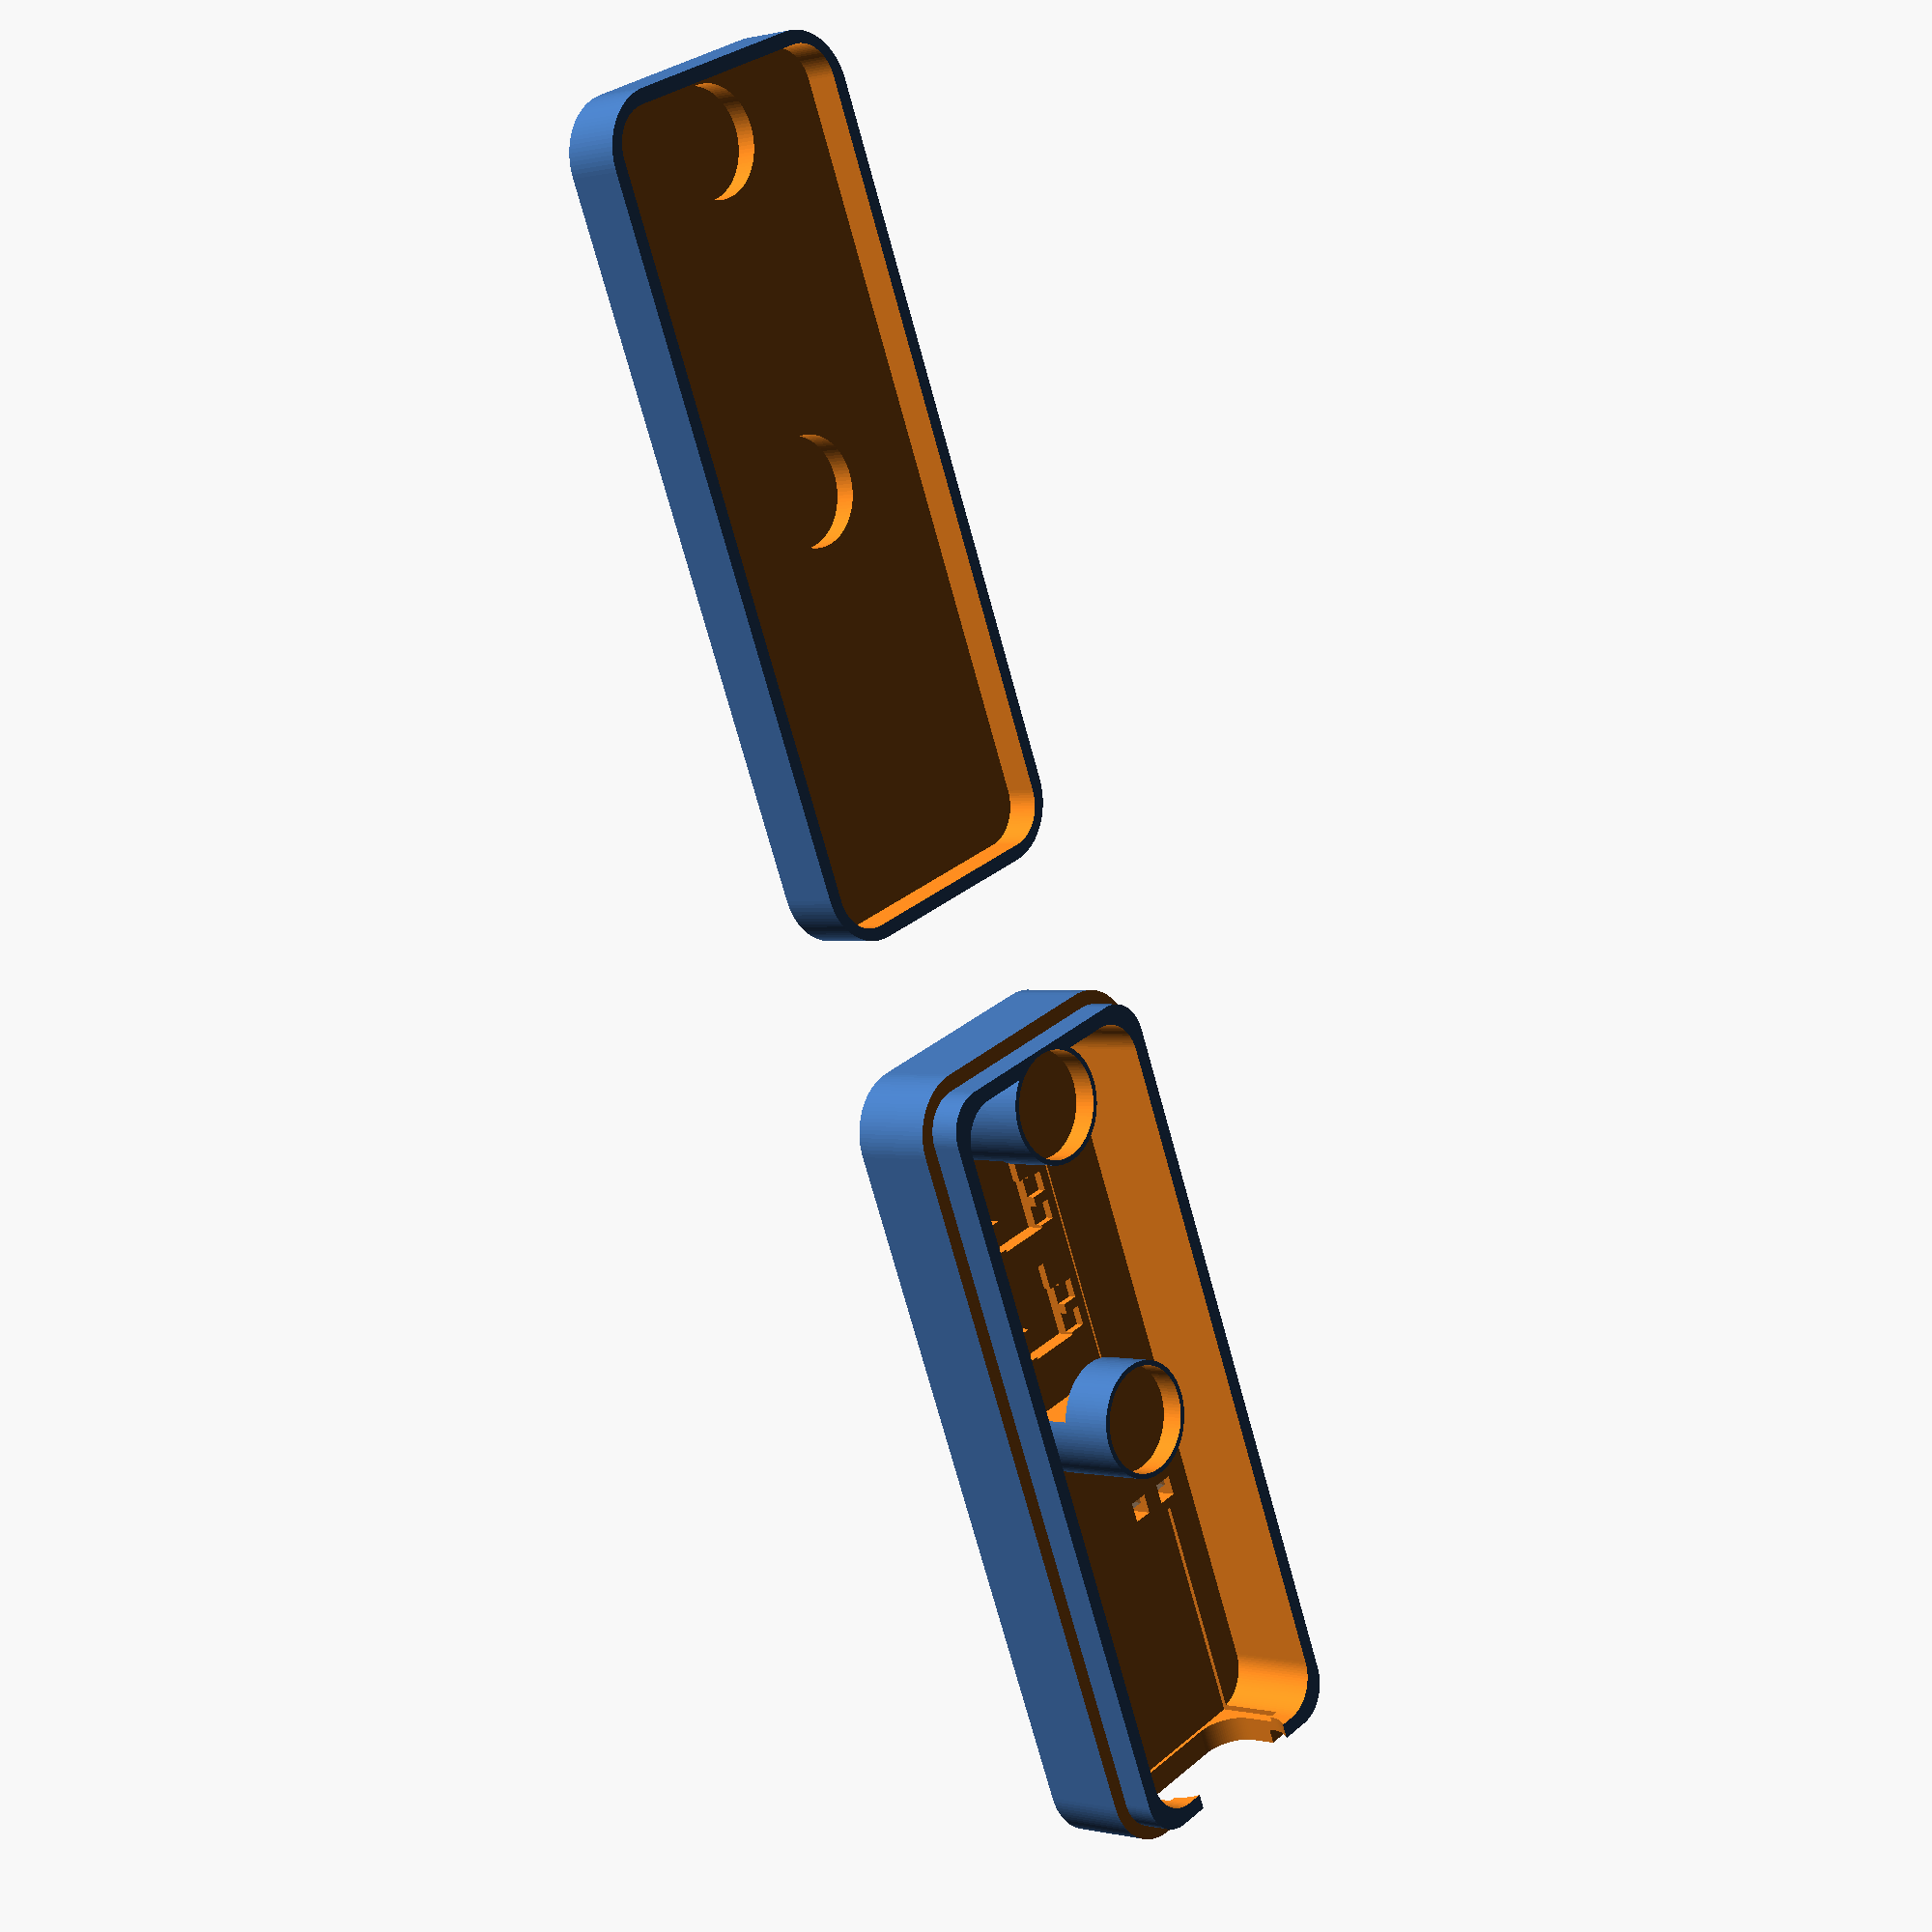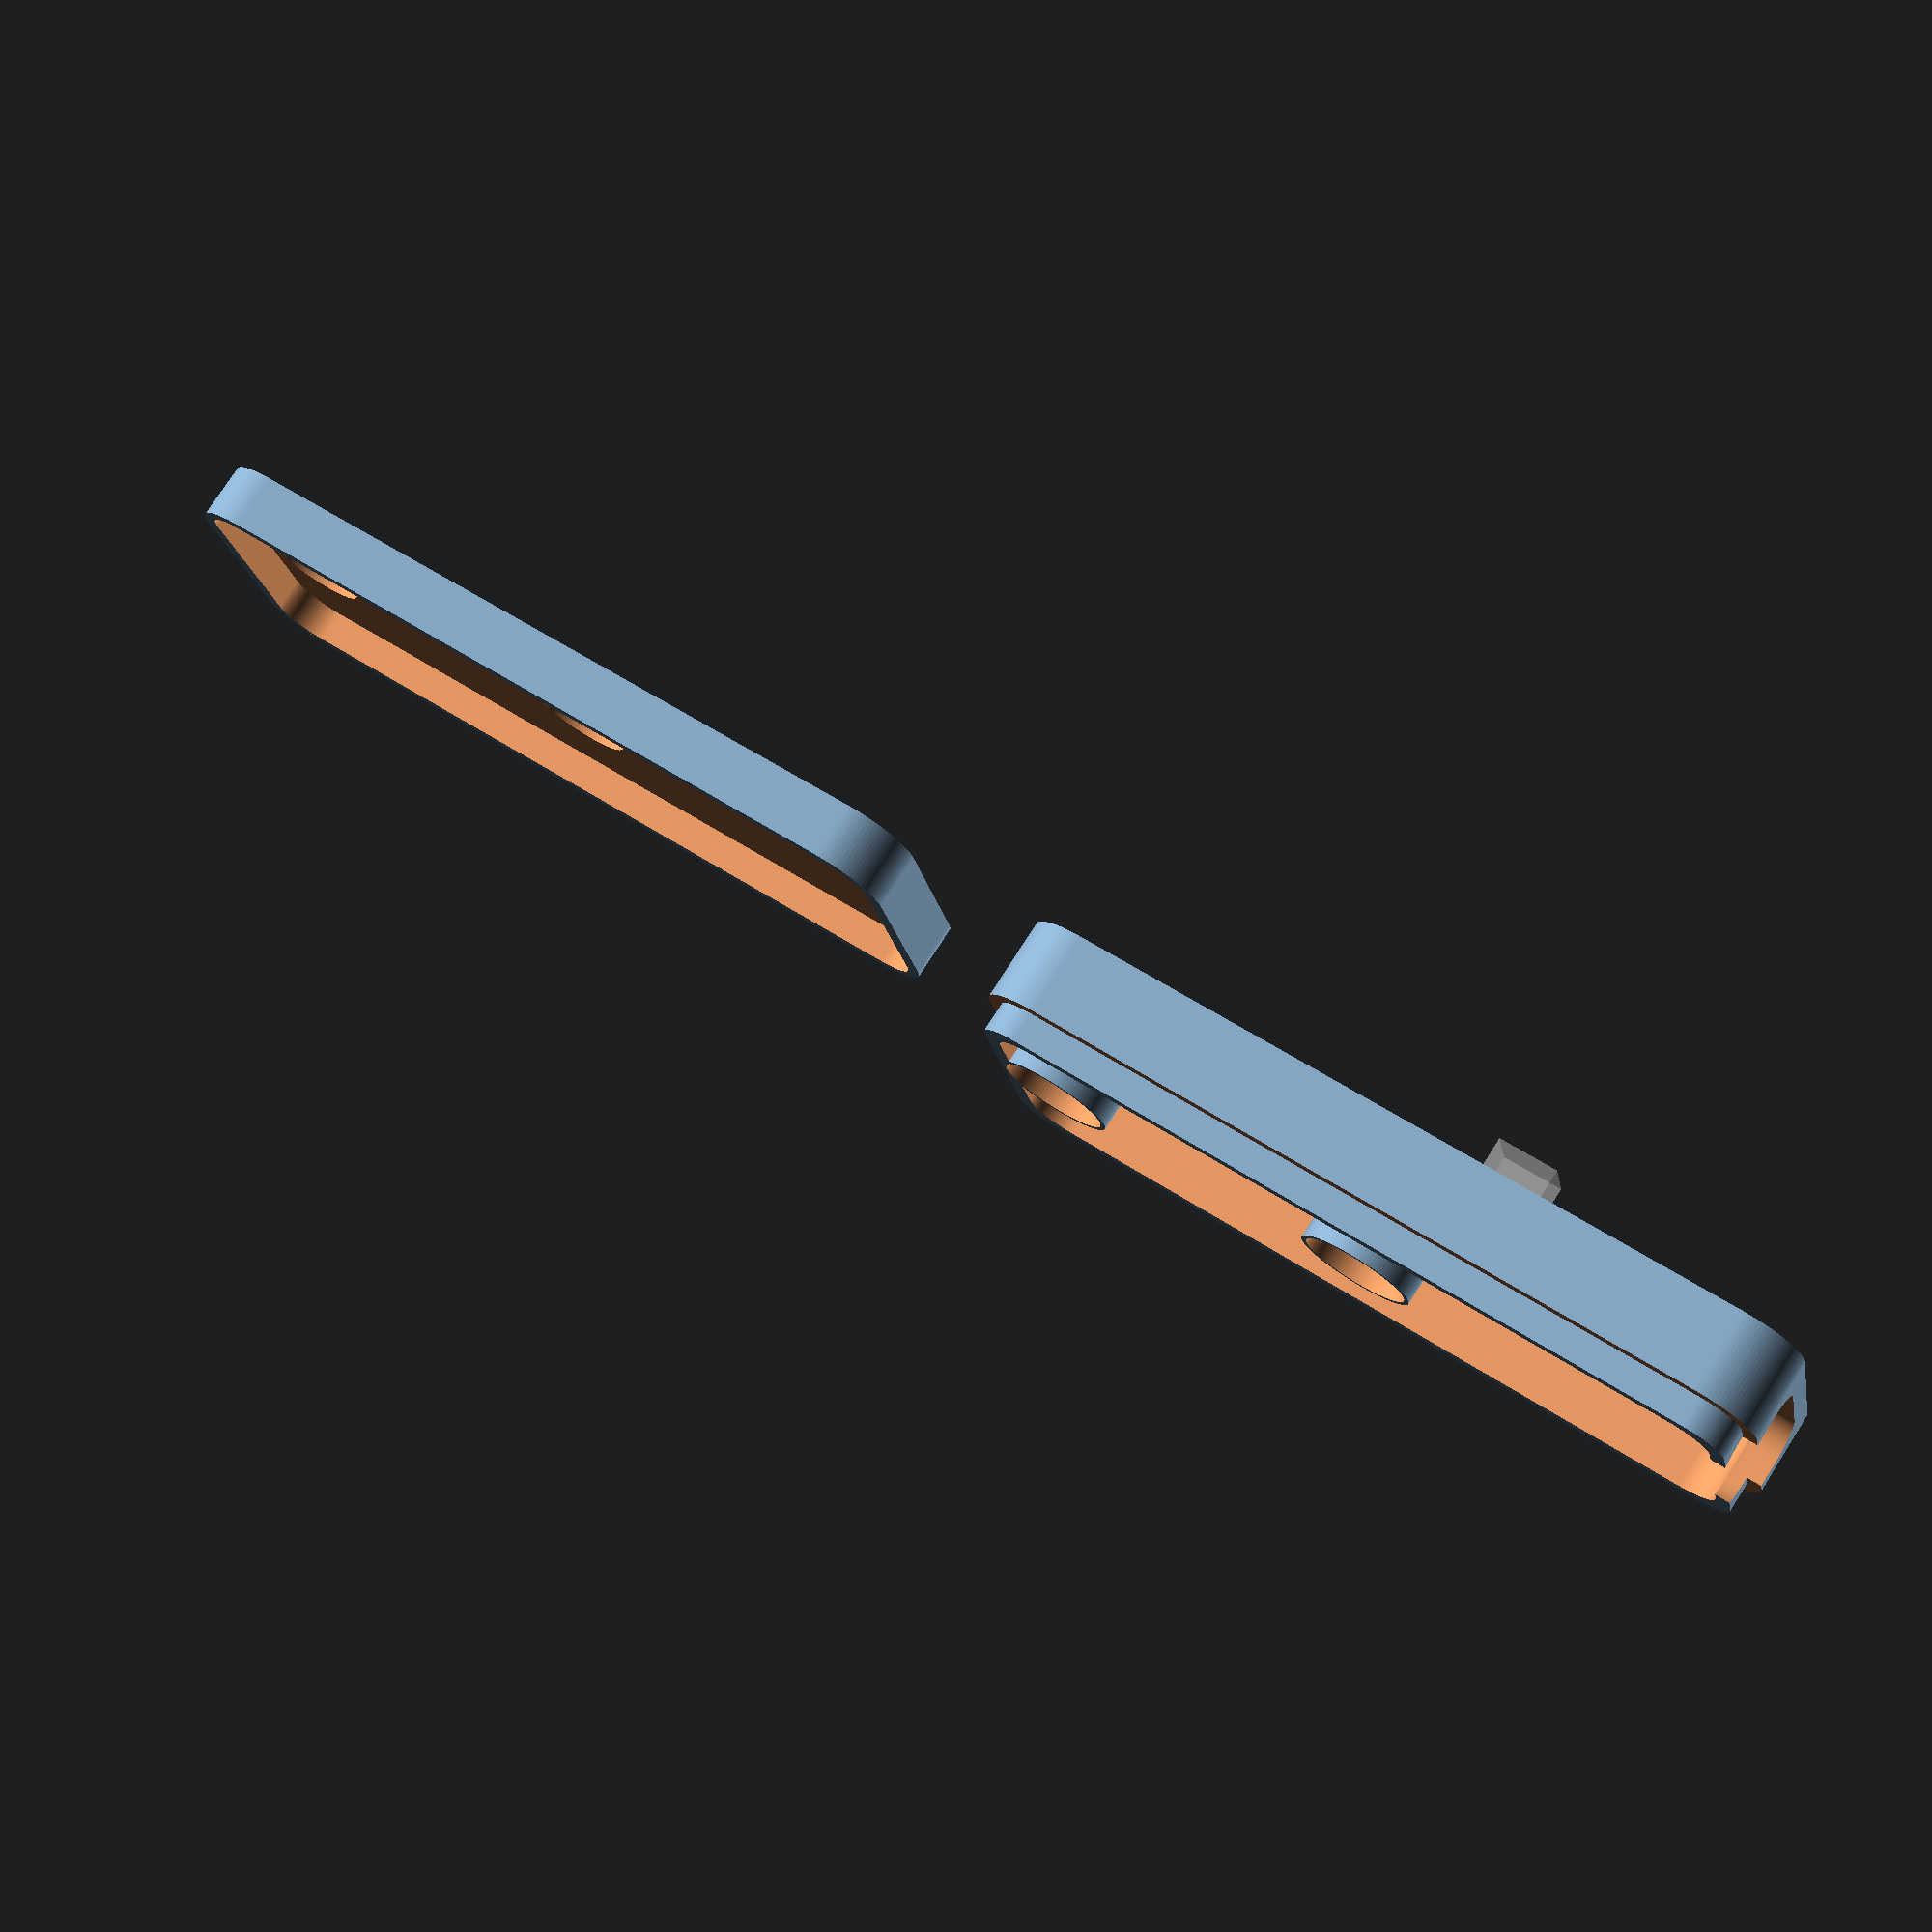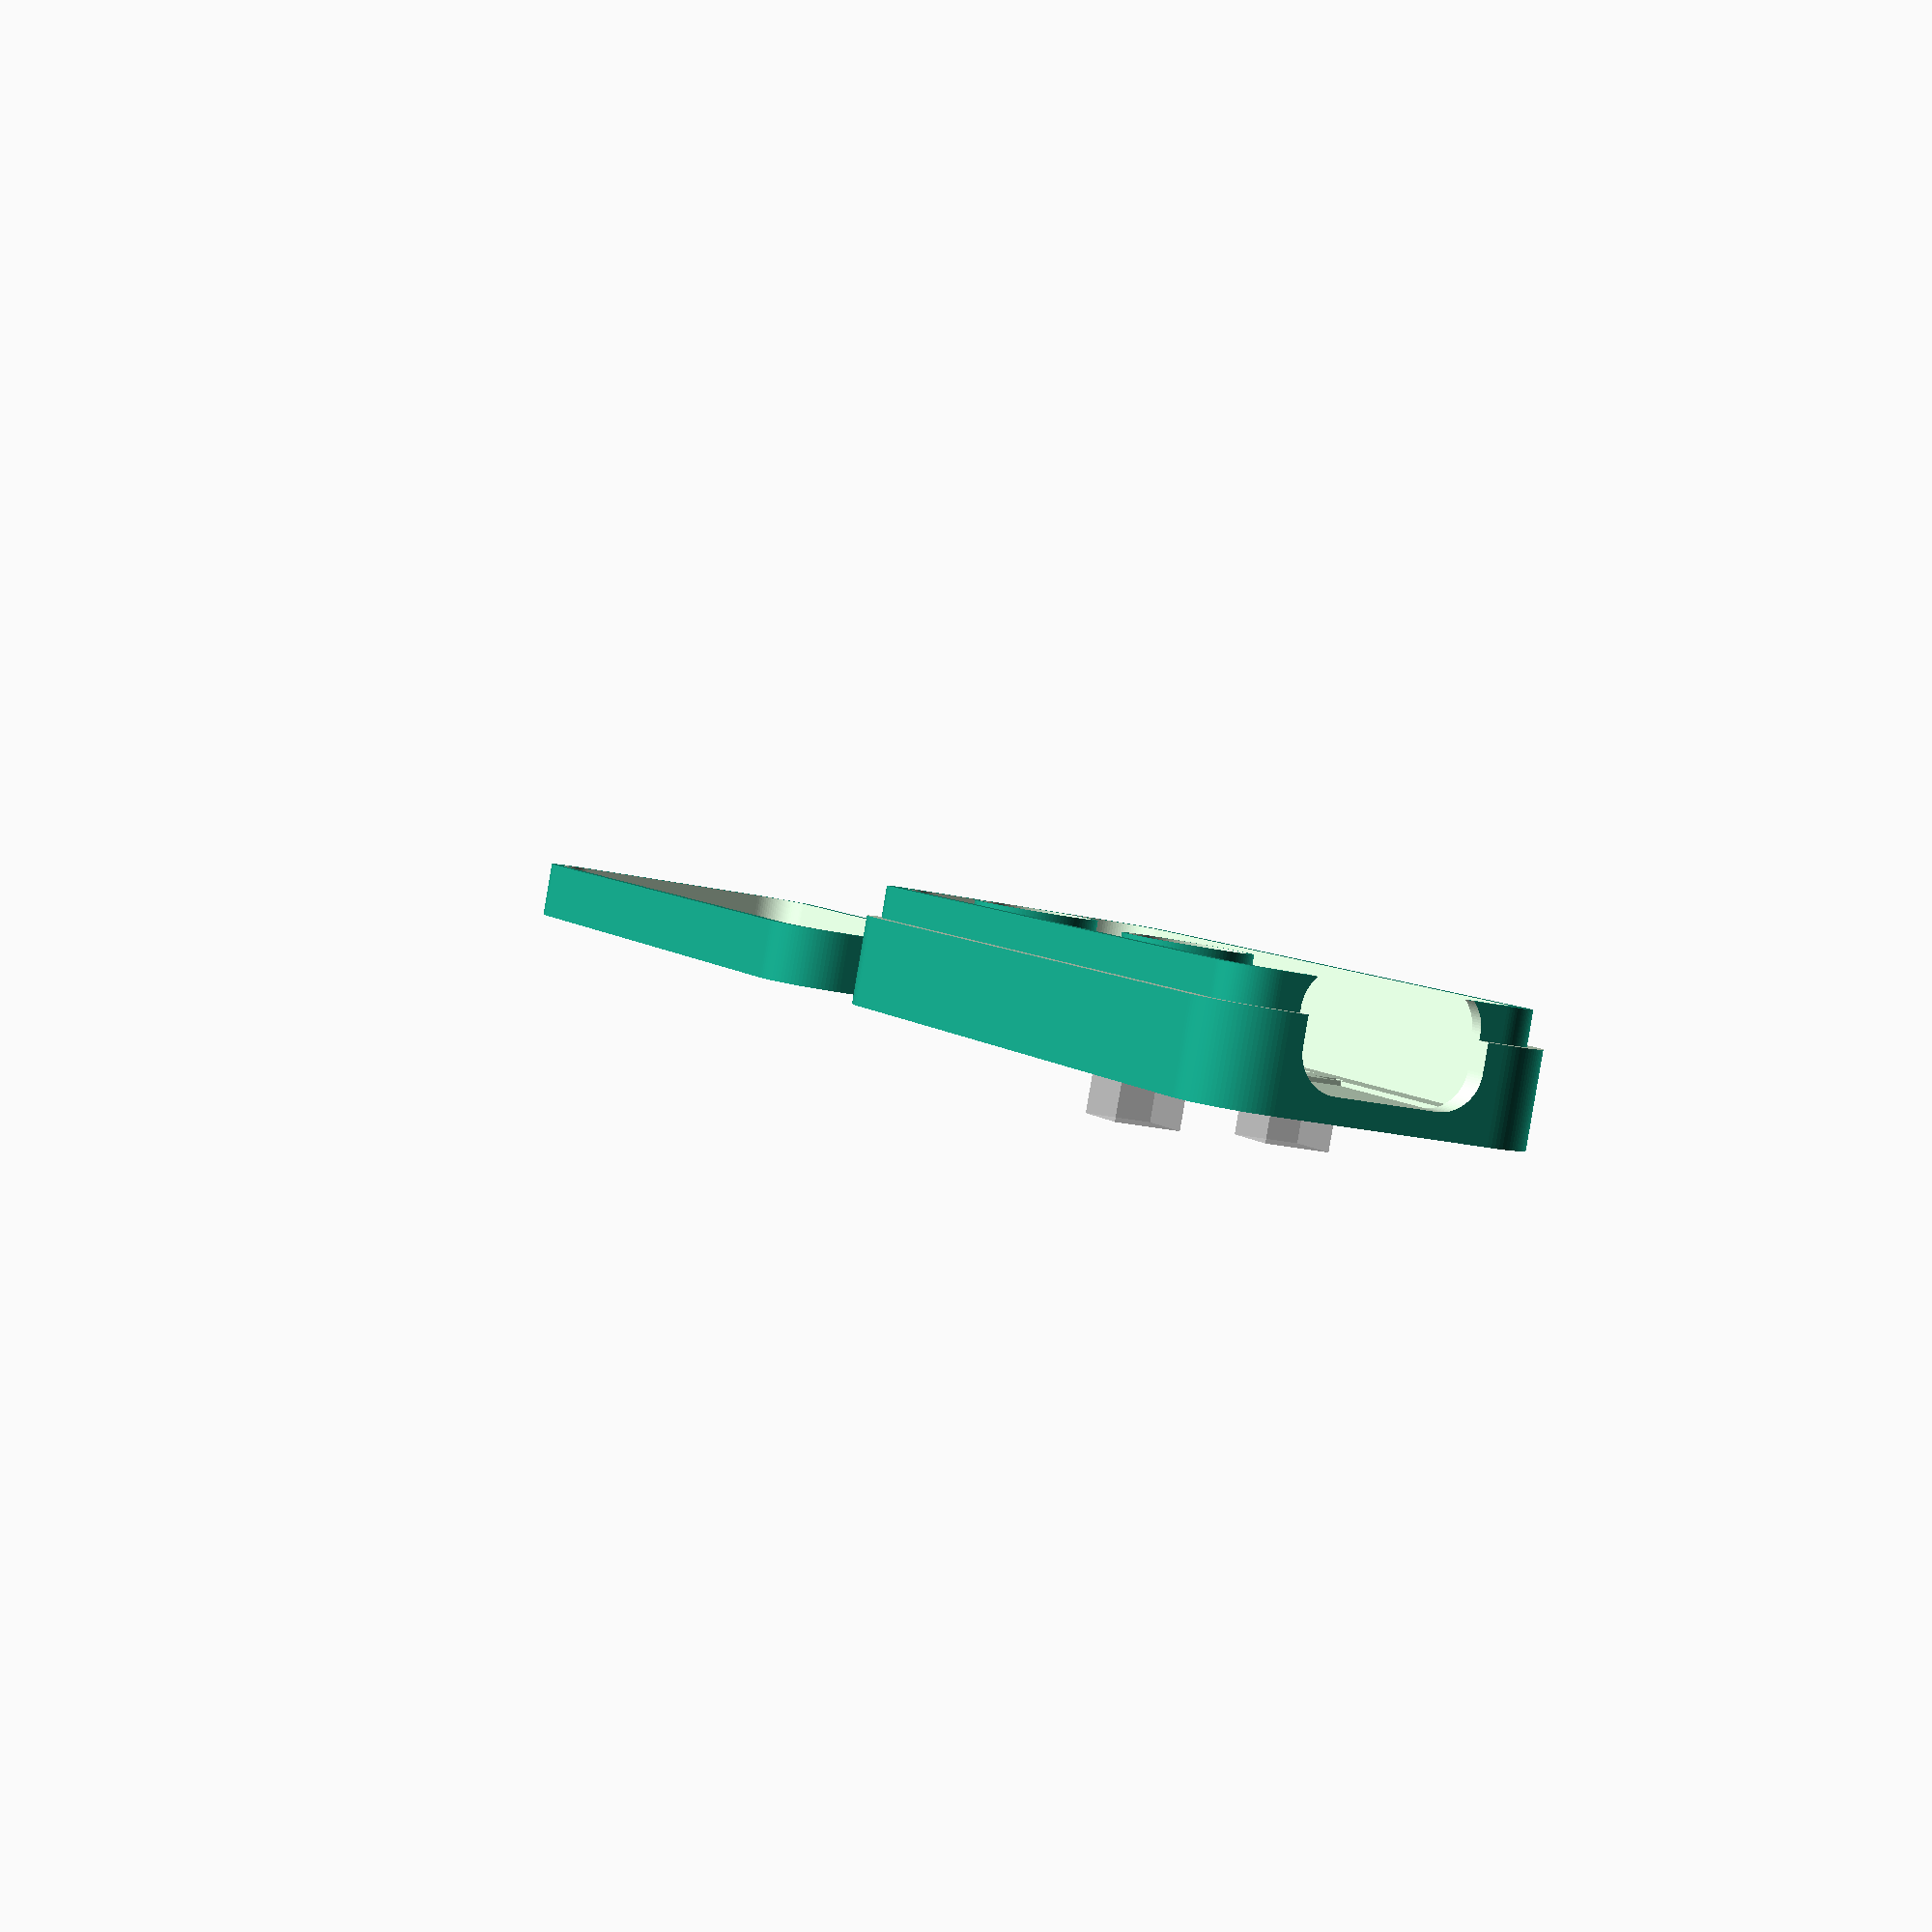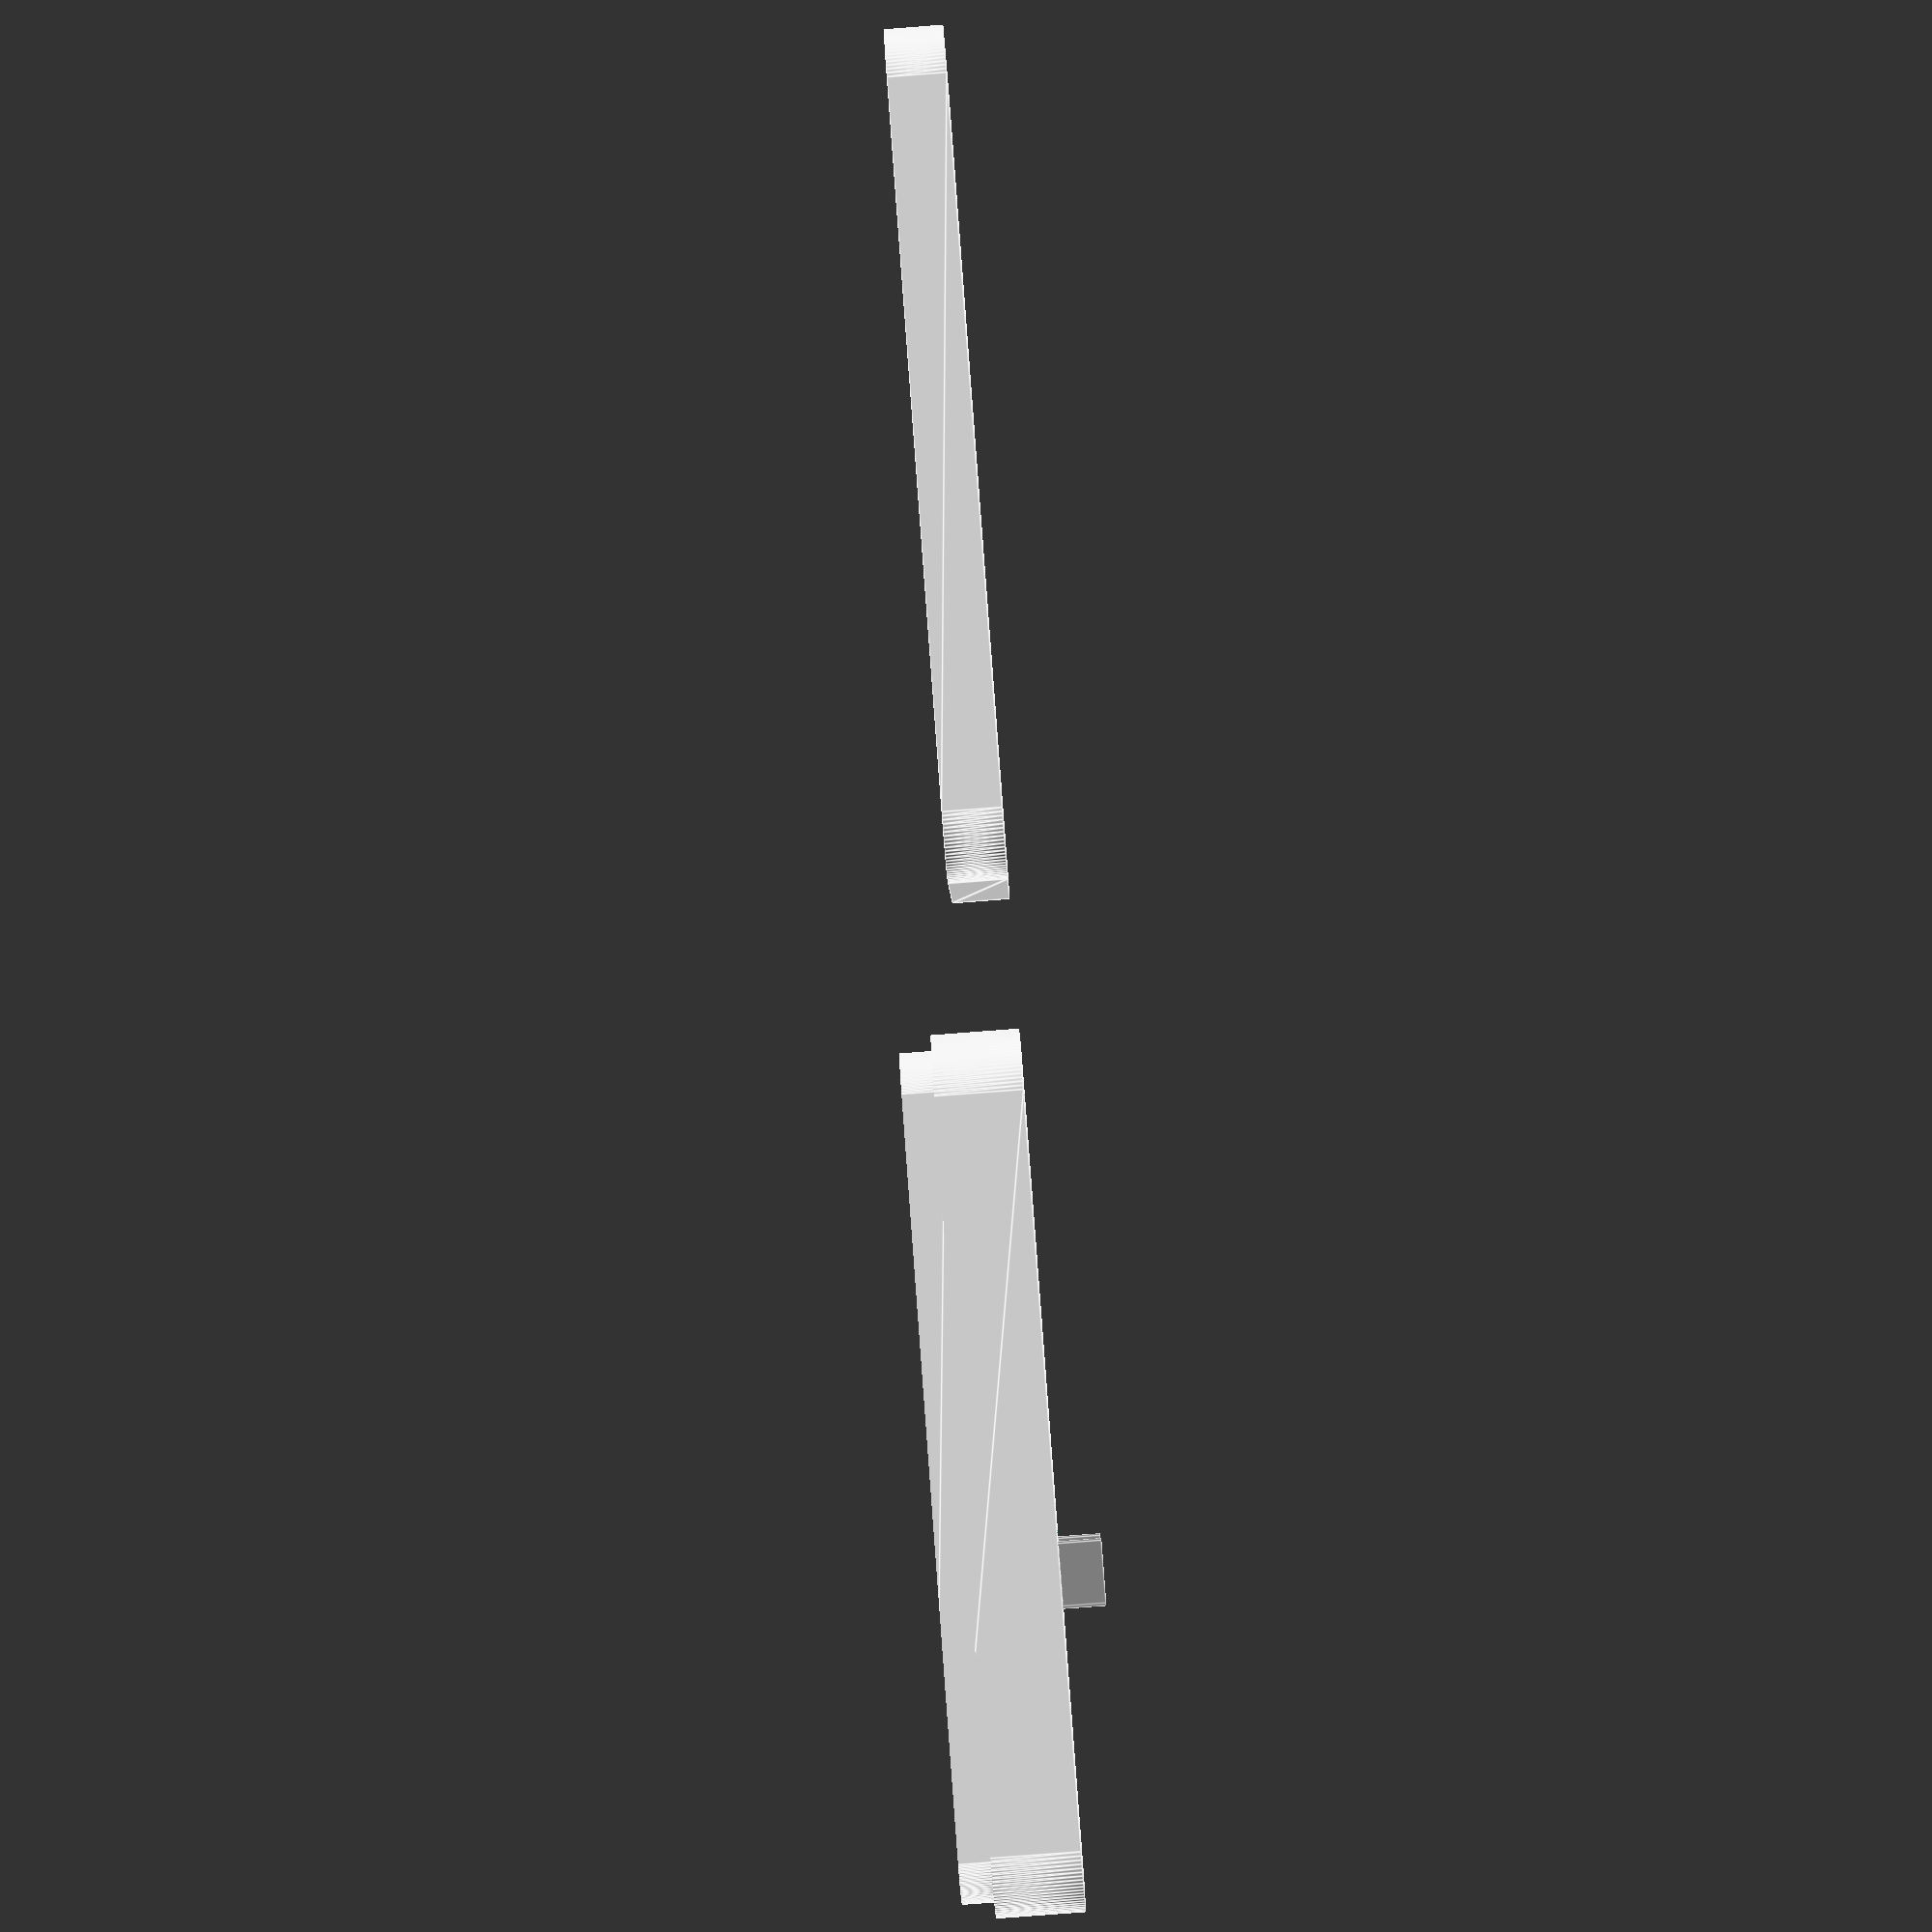
<openscad>
// From https://www.thingiverse.com/thing:3406724

$fn=100;

translate([-w/2-10,0,d+bpt+tpt])
rotate(a=180, v=[0,1,0])
box_top();
translate([w/2+10,0,0])
box_bottom();
             

//*************************************************//
//PARAMETERS
//*************************************************//
//BOX
//--------------------------------------------------
//inner box width + tolerances
w=75;
//inner box length + tolerances
h=25;
//inner box depth 
d=9;
//wall tickness
wt=3.0;
//bottom plate tickness
bpt=2.2;
//top plate tickness
tpt=2.4;
//top cutout depth
cd=3;
//top cutout tickness
cwt=1.5;
//--------------------------------------------------
//BOARD MOUNTING HOLES
//--------------------------------------------------
//position
cx=2.5;
cy=-3.5;
//holes size (radius)
chs_i=1.05;
chs_o=2;
//distancer height
dsth=7;
//holes distance h
chd_h=42.25;
//holes distance v
chd_v=17;
//--------------------------------------------------
//TOP PART MOUNTING HOLES
//--------------------------------------------------
//position
cx1=0;
cy1=0;
//holes size (radius)
chs_i1=5.25;
chs_o1=chs_i1+0.5;
//holes distance h
chd_h1=h-2*chs_i1-2;
//holes distance v
chd_v1=w-2*chs_i1-2;
//*************************************************//
//*************************************************//
//MODULES
//*************************************************//

//top box part          
module box_top()
{
        difference()
        {
            union()
            {
                difference()
                {
                    translate([ 0, 0, d+bpt-cd-0.2])     
                    rounded_cube( w+2*wt, h+2*wt, tpt+cd+0.2, 6);
                    
                    translate([ 0, 0,  d+bpt-cd-1])
                    rounded_cube( w+2*cwt+0.3, h+2*cwt+0.3, cd+1, 4);
                }
                /*************************/
                
                //add here...
                
                /*************************/
            }
            //TOP PART HOLES
            tph_t_cut();
            /*************************/
            
            //subtract here... 
            
            /*************************/ 
        }
}
//bottom box
module box_bottom()
{
    difference()
    {
        union()
        {
            difference()
            {
                rounded_cube( w+2*wt, h+2*wt, d+bpt, 6);
                
                translate([ 0, 0, -cd])
                difference()
                {
                    translate([ 0, 0,  d+bpt])
                    rounded_cube( w+2*wt+1, h+2*wt+1, cd+1, 4);

                    translate([ 0, 0,  d+bpt-1])
                    rounded_cube( w+2*cwt, h+2*cwt, cd+3, 4);
                }
                translate([ 0, 0, bpt])
                rounded_cube( w, h, d+bpt, 4);
            }
            //BOARD DISTANCER
            board_distancer();
            //TOP PLATE DISTANCER
            top_distancer();
            /*************************/
            
            //add here...
            
            /*************************/
        }
        
        //BOARD HOLES
        bh_cut();
        //TOP PART HOLES
        tph_b_cut();
        /*************************/
        
        // USB c port cut
        usb_c_tolerance = 3.5;
        usb_c_port_pos_height = 3.5;
        usb_c_port_pos_y = 8;
    
        mirror([1,0,0])
        translate([-w/2+1,h/2 - usb_c_port_pos_y,bpt + usb_c_port_pos_height])
        rotate([0,0,180])
        minkowski(){
        cube([30,9,3]);
            rotate([0,90,0])
        cylinder(r=usb_c_tolerance);
        }
        
        // ws2812
        
        translate([-27,-2.5,0.2]) {
          {
          translate([0, 1,1])
          cube([3,3,4]);
          translate([3-0.25, -0.25,0])
          cube([5.5,5.5,4]);
          translate([3, -2,1])
          cube([2,2,4]);
          translate([6, -2,1])
          cube([2,2,4]);
          translate([3, 5,1])
          cube([2,2,4]);
          translate([6, 5,1])
          cube([2,2,4]);
          }
          translate([11.5,0,0])
          {
          translate([0, 1,1])
          cube([3,3,4]);
          translate([3-0.25, -0.25,0])
          cube([5.5,5.5,4]);
          translate([3, -2,1])
          cube([2,2,4]);
          translate([6, -2,1])
          cube([2,2,4]);
          translate([3, 5,1])
          cube([2,2,4]);
          translate([6, 5,1])
          cube([2,2,4]);
          }
          translate([-2, -3,1.8])
          cube([27, 11, 4]);

        }
        
        // button
                translate([10,0,0]){
                    translate([0,7,0])
        button();
                    translate([0,-7,0])
        button();
                    }
                    
                    translate([15,0,0])
                    translate([0,-9,1.8])
                    cube([23,18,7])
                    ;
        
        
        //subtract here...
        
        /*************************/
  
    }
}

module button() {
            {
                    rotate([0,0,90])
                    translate([-3,-3,0])
          {
    
          translate([0, 0,-4])
          %cube([6,6,4+1.4]);
          translate([0, -1,-1])
          cube([2,2,4]);
          translate([4, -1,-1])
          cube([2,2,4]);
          translate([0,5,-1])
          cube([2,2,4]);
          translate([4, 5,-1])
          cube([2,2,4]);
          }


        }
        }

/****************************************************/
module board_distancer()
{
    translate([cx,cy,0])
    {              
//        translate([+chd_h/2,chd_v/2,0])
//        cylinder(r=chs_o,h=bpt+dsth);
//        translate([-chd_h/2,chd_v/2,0])
//        cylinder(r=chs_o,h=bpt+dsth);
//        translate([+chd_h/2,-chd_v/2,0])
//        cylinder(r=chs_o,h=bpt+dsth);
//        translate([-chd_h/2,-chd_v/2,0])
//        cylinder(r=chs_o,h=bpt+dsth);
    }
}
module top_distancer()
{
    translate([cx1,cy1,0])
    {
      
        translate([0, 0, 0])   
        cylinder(r=chs_o1,h=d+bpt);
            translate([-chd_v1/2 -2, 0, 0])   
        cylinder(r=chs_o1,h=d+bpt);
    }
}
module bh_cut()
{
    translate([cx,cy,0])
    {  
//        translate([-chd_h/2,-chd_v/2,-1])
//        cylinder(r=chs_i,h=bpt+dsth+2);
//        translate([+chd_h/2,-chd_v/2,-1])
//        cylinder(r=chs_i,h=bpt+dsth+2);
//        translate([-chd_h/2,chd_v/2,-1])
//        cylinder(r=chs_i,h=bpt+dsth+2);
//        translate([+chd_h/2,chd_v/2,-1])
//        cylinder(r=chs_i,h=bpt+dsth+2);
        
//        translate([-chd_h/2,-chd_v/2,1.3])
//        fhex(5.5,3);
//        translate([+chd_h/2,-chd_v/2,1.3])
//        fhex(5.5,3);
//        translate([-chd_h/2,chd_v/2,1.3])
//        fhex(5.5,3);
//        translate([+chd_h/2,chd_v/2,1.3])
//        fhex(5.5,3);
        
        // Ultra sonic holes
//        translate([-26.5/2,0,-1])
//        cylinder(d=17, h= bpt+dsth+2);
//             translate([25/2,0,-1])
//        cylinder(d=17, h= bpt+dsth+2);
    }
}

module tph_t_cut()
{
    translate([cx1,cy1,0])
    {
  
    
         translate([chd_v1/2+2, 0, -3.4])   
        cylinder(r=chs_i1,h=d+bpt+tpt+3);
                 translate([0, 0, -3.4])   
        cylinder(r=chs_i1,h=d+bpt+tpt+3);
        
//        translate([-chd_v1/2, chd_h1/2, d+bpt+tpt-1.3]) 
//        fhex(5.5,3);
//        
//        translate([chd_v1/2, chd_h1/2, d+bpt+tpt-1.3])  
//        fhex(5.5,3);
//    
//        translate([-chd_v1/2, -chd_h1/2, d+bpt+tpt-1.3])   
//        fhex(5.5,3);
//        
//        translate([chd_v1/2, -chd_h1/2, d+bpt+tpt-1.3])   
//        fhex(5.5,3);
    
    }   
}
module tph_b_cut()
{
    translate([cx1,cy1,0])
    {

         translate([-chd_v1/2 -2, 0, 0 + d+bpt -2.2])   
        cylinder(r=chs_i1,h=3);
        translate([0, 0, 0 + d+bpt -2.2])   
        cylinder(r=chs_i1,h=3);
        
        
//        translate([-chd_v1/2, chd_h1/2, -1]) 
//        cylinder(r=3,h=4);
//        
//        translate([chd_v1/2, chd_h1/2, -1])  
//        cylinder(r=3,h=4);
//    
//        translate([-chd_v1/2, -chd_h1/2, -1])   
//        cylinder(r=3,h=4);
//        
//        translate([chd_v1/2, -chd_h1/2, -1])   
//        cylinder(r=3,h=4); 
    
    }   
}


module rounded_cube( x, y, z, r)
{
    translate([-x/2+r,-y/2+r,0])
    linear_extrude(height=z)
    minkowski() 
    {
        square([x-2*r,y-2*r],true);
        translate([x/2-r,y/2-r,0])
        circle(r);

    }
}

module fhex(wid,height)
{
    hull()
    {
        cube([wid/1.7,wid,height],center = true);
        rotate([0,0,120])cube([wid/1.7,wid,height],center = true);
        rotate([0,0,240])cube([wid/1.7,wid,height],center = true);
    }
}

</openscad>
<views>
elev=179.9 azim=247.3 roll=226.9 proj=p view=wireframe
elev=282.6 azim=348.2 roll=32.7 proj=p view=wireframe
elev=88.0 azim=67.5 roll=350.4 proj=p view=solid
elev=80.5 azim=165.6 roll=94.4 proj=p view=edges
</views>
